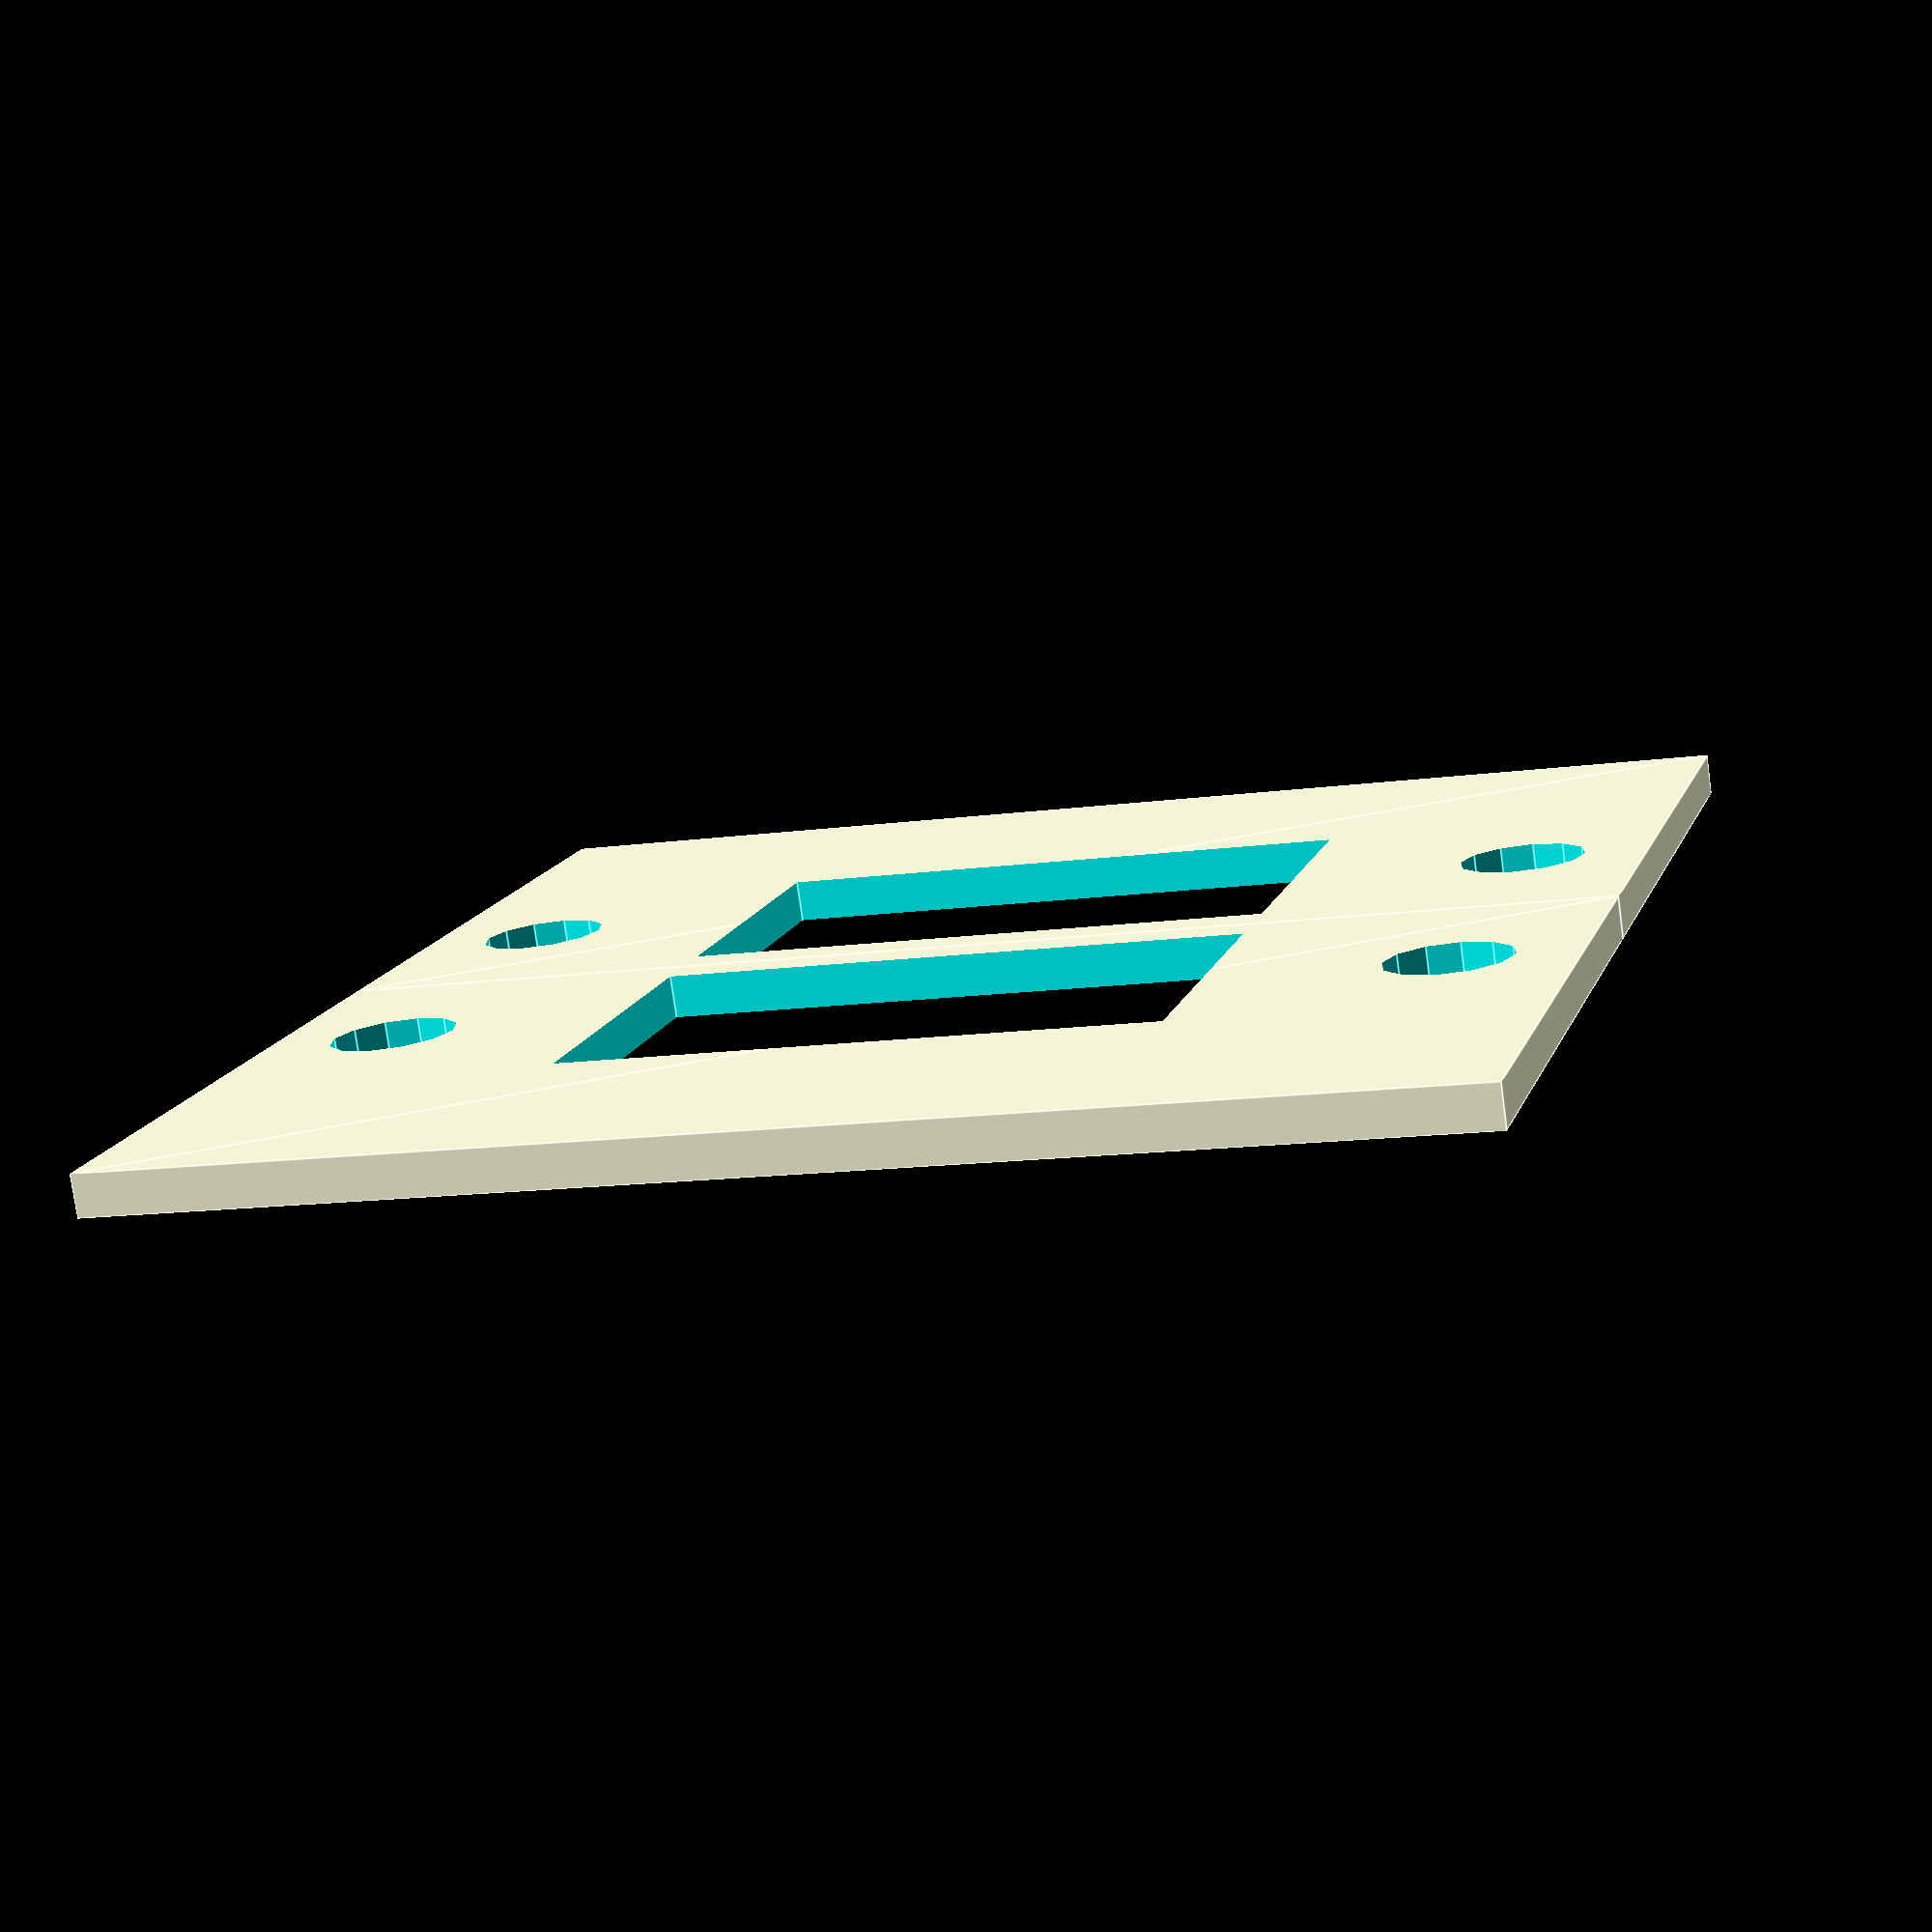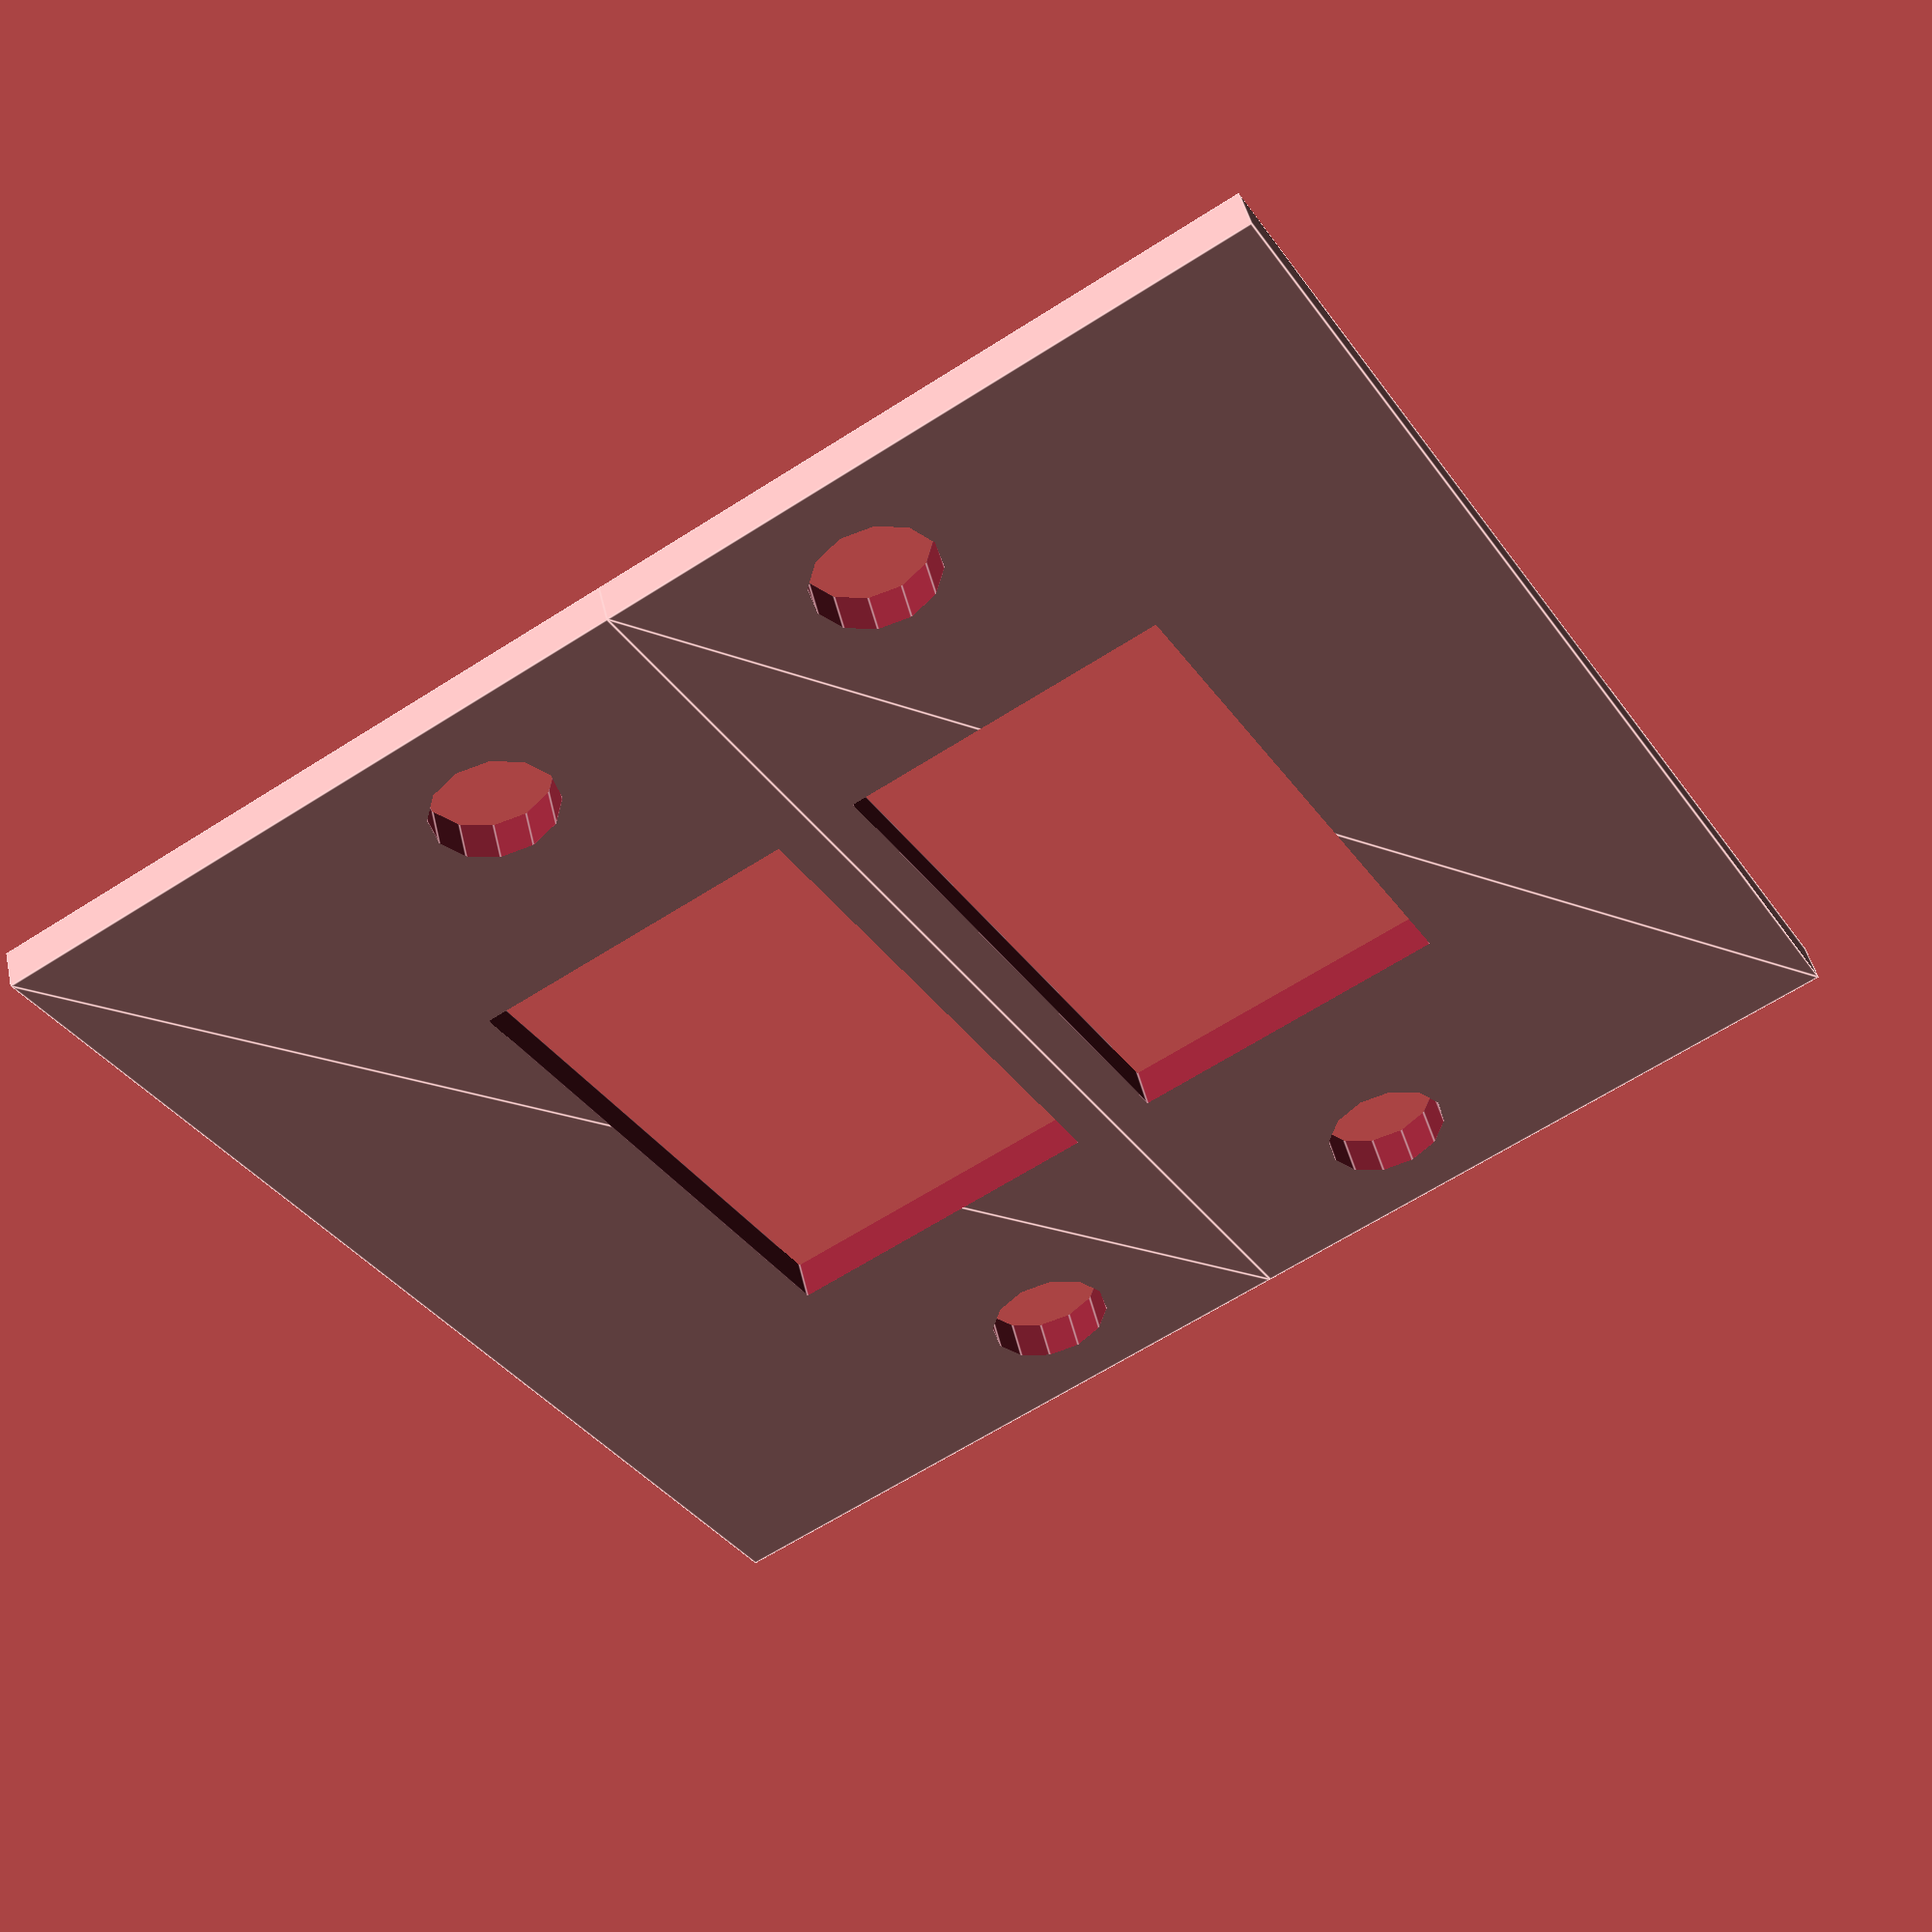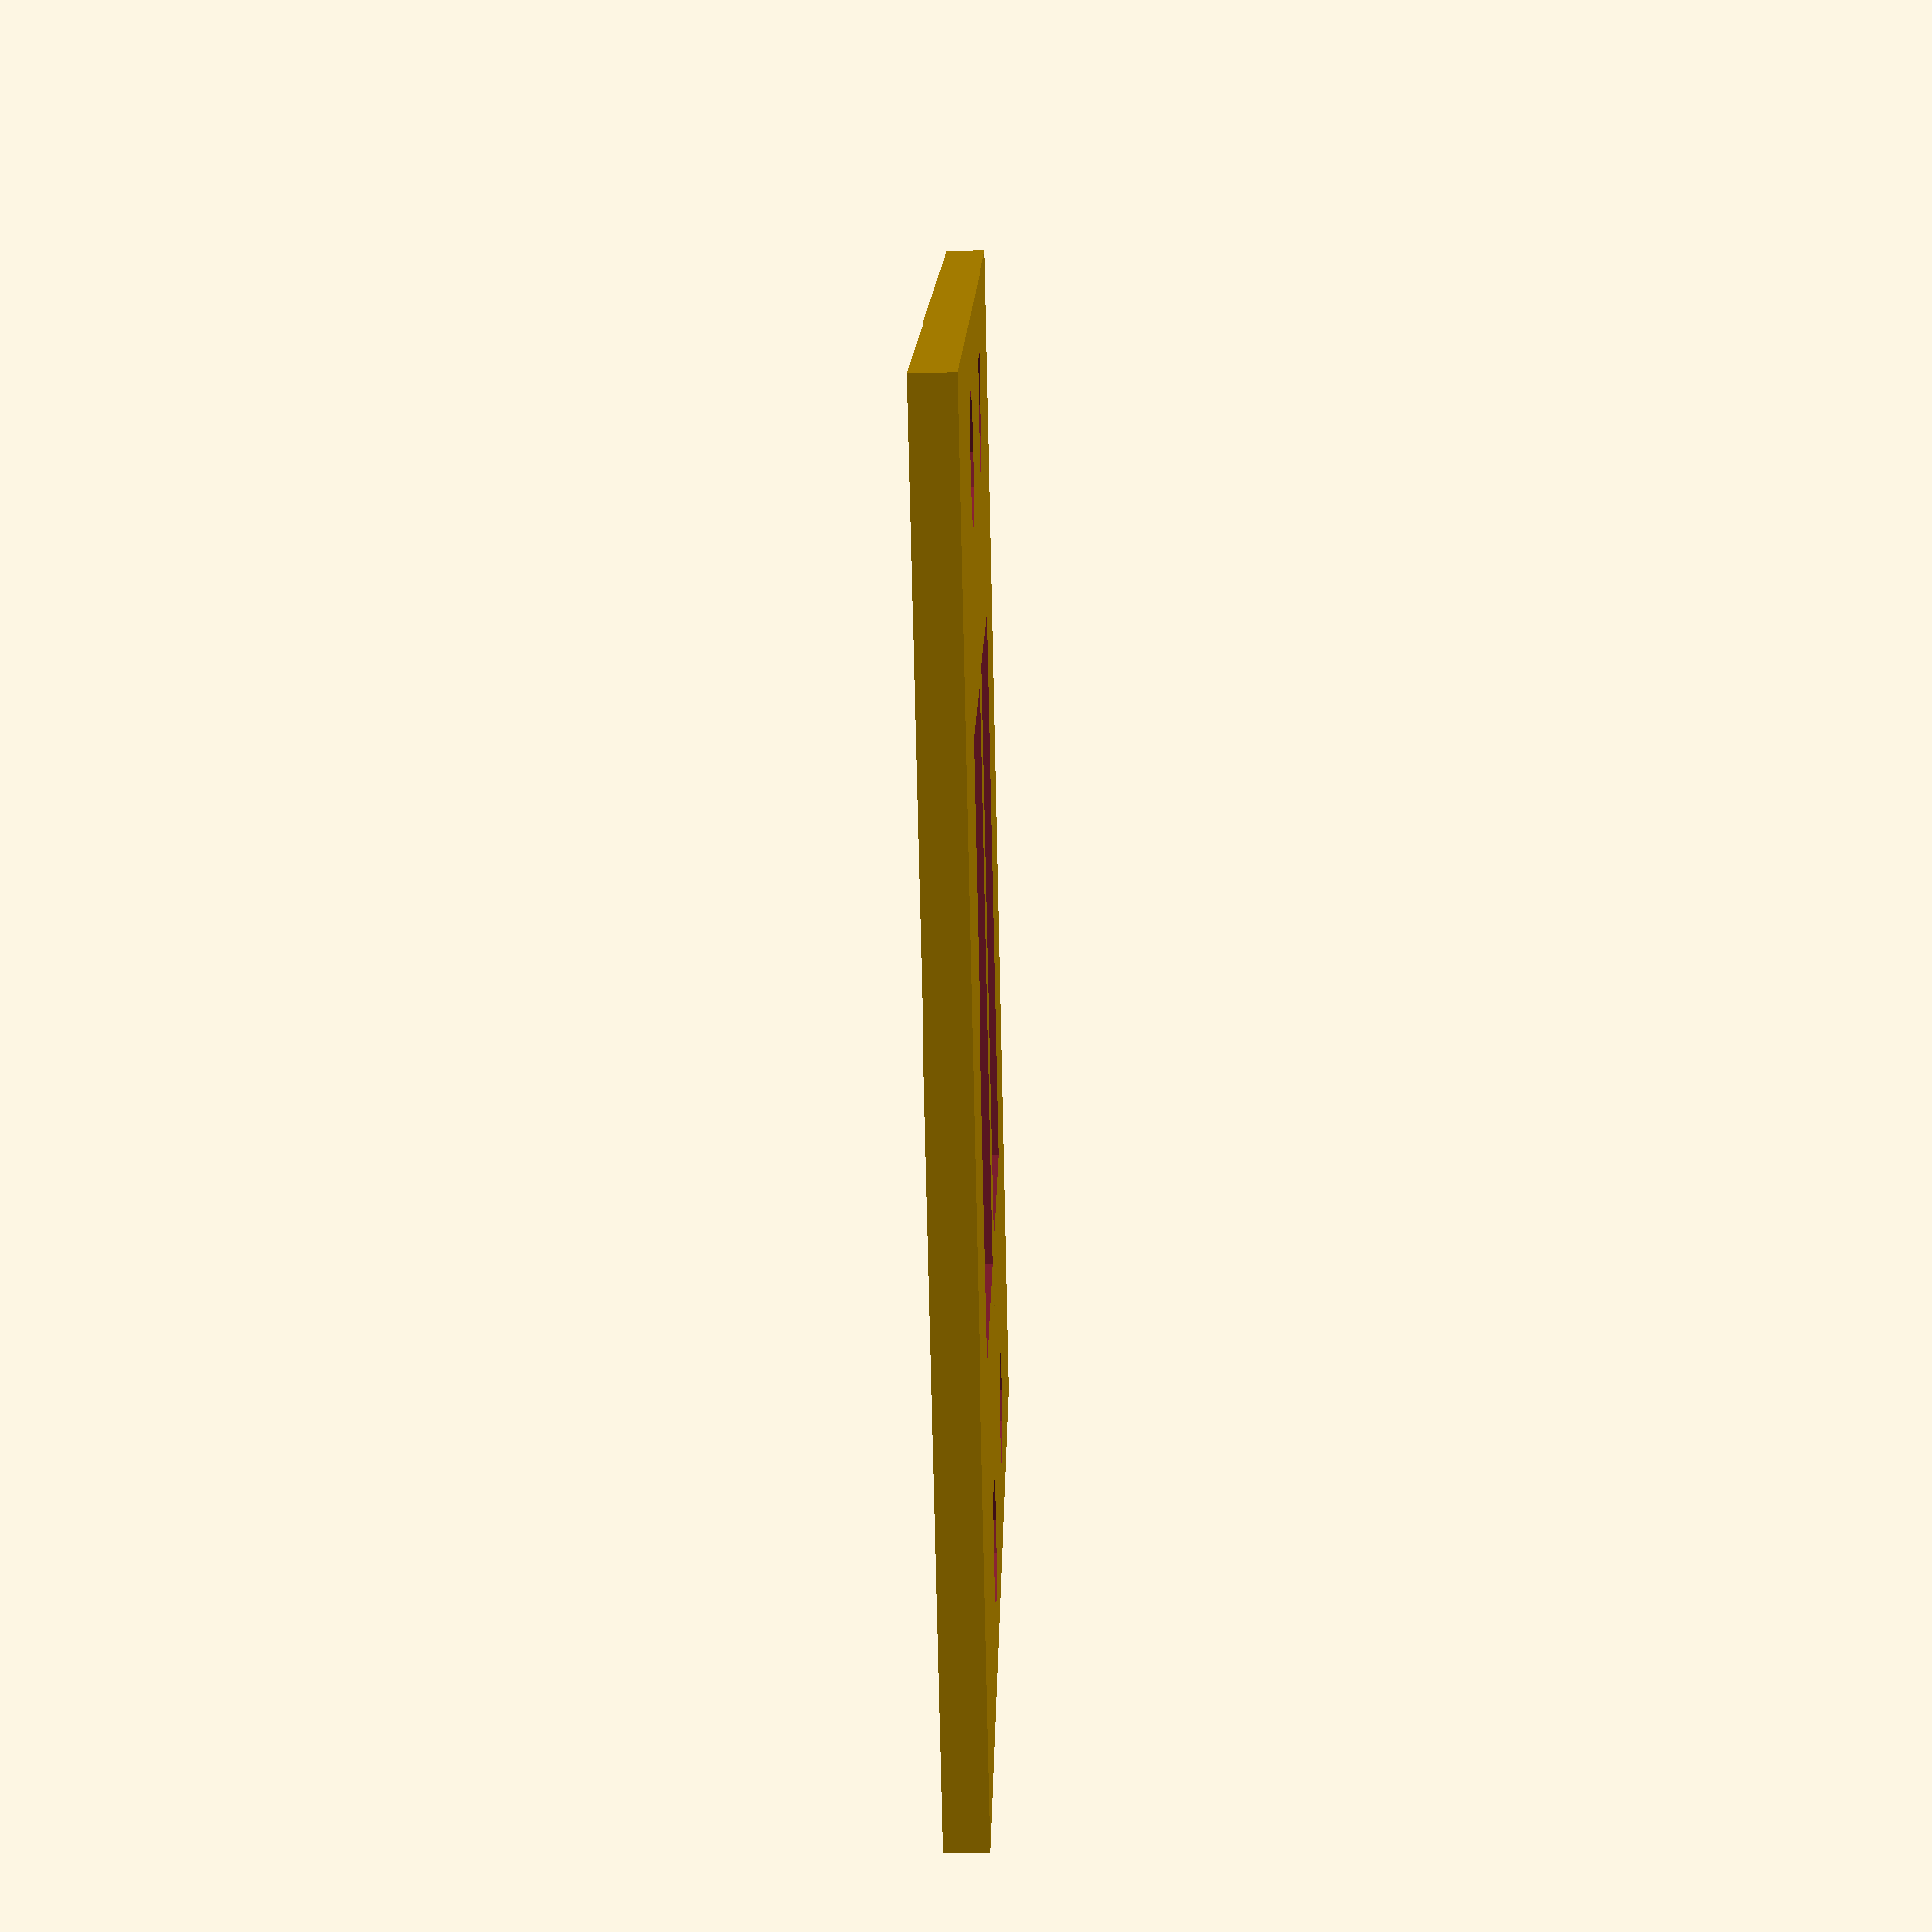
<openscad>
dsub_length = 16.0;
dsub_width = 31.0;

hole_radius = 1.5;
hole_offset = 5.0;
hole_distance = 25.0;

pin_hole_width = 14.0;
pin_hole_length = 8.0;
pin_hole_offset = 5.0;

module single() {
    difference() {
        translate([0, dsub_length / 2])
        square([dsub_width, dsub_length], center = true);

        translate([- hole_distance / 2, hole_offset])
        circle(hole_radius, $fn = 12);

        translate([hole_distance / 2, hole_offset])
        circle(hole_radius, $fn = 12);

        translate([0, pin_hole_offset])
        square([pin_hole_width, pin_hole_length], center = true);
    }
}

single();

rotate([0, 0, 180])
single();

</openscad>
<views>
elev=257.8 azim=164.3 roll=352.2 proj=p view=edges
elev=312.5 azim=300.7 roll=167.1 proj=p view=edges
elev=214.5 azim=222.9 roll=268.3 proj=p view=solid
</views>
